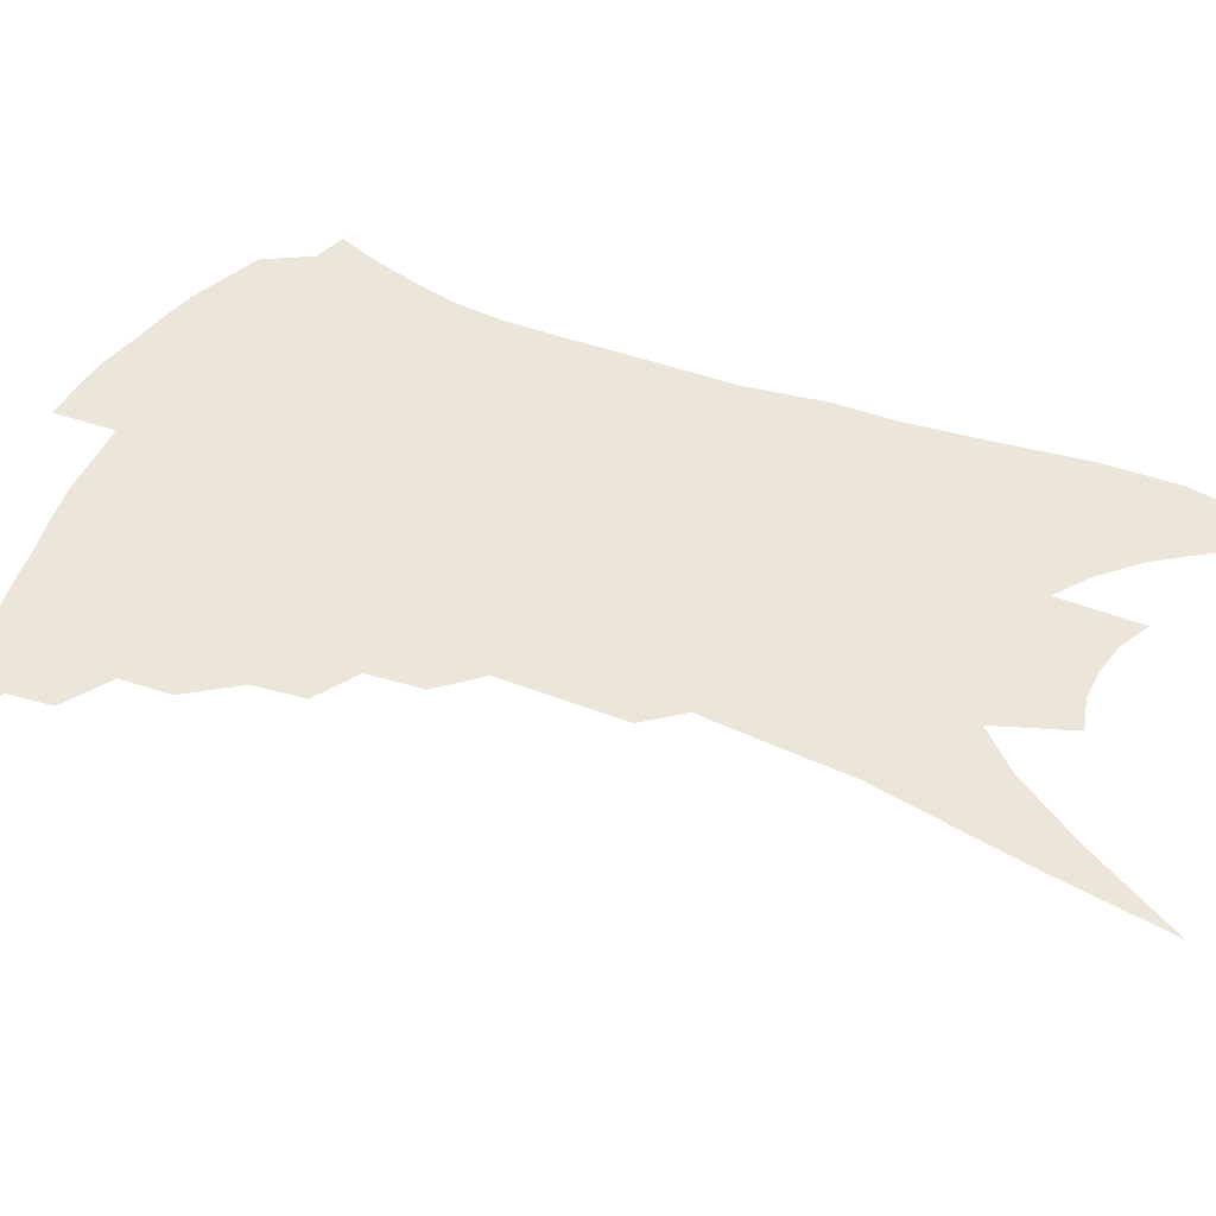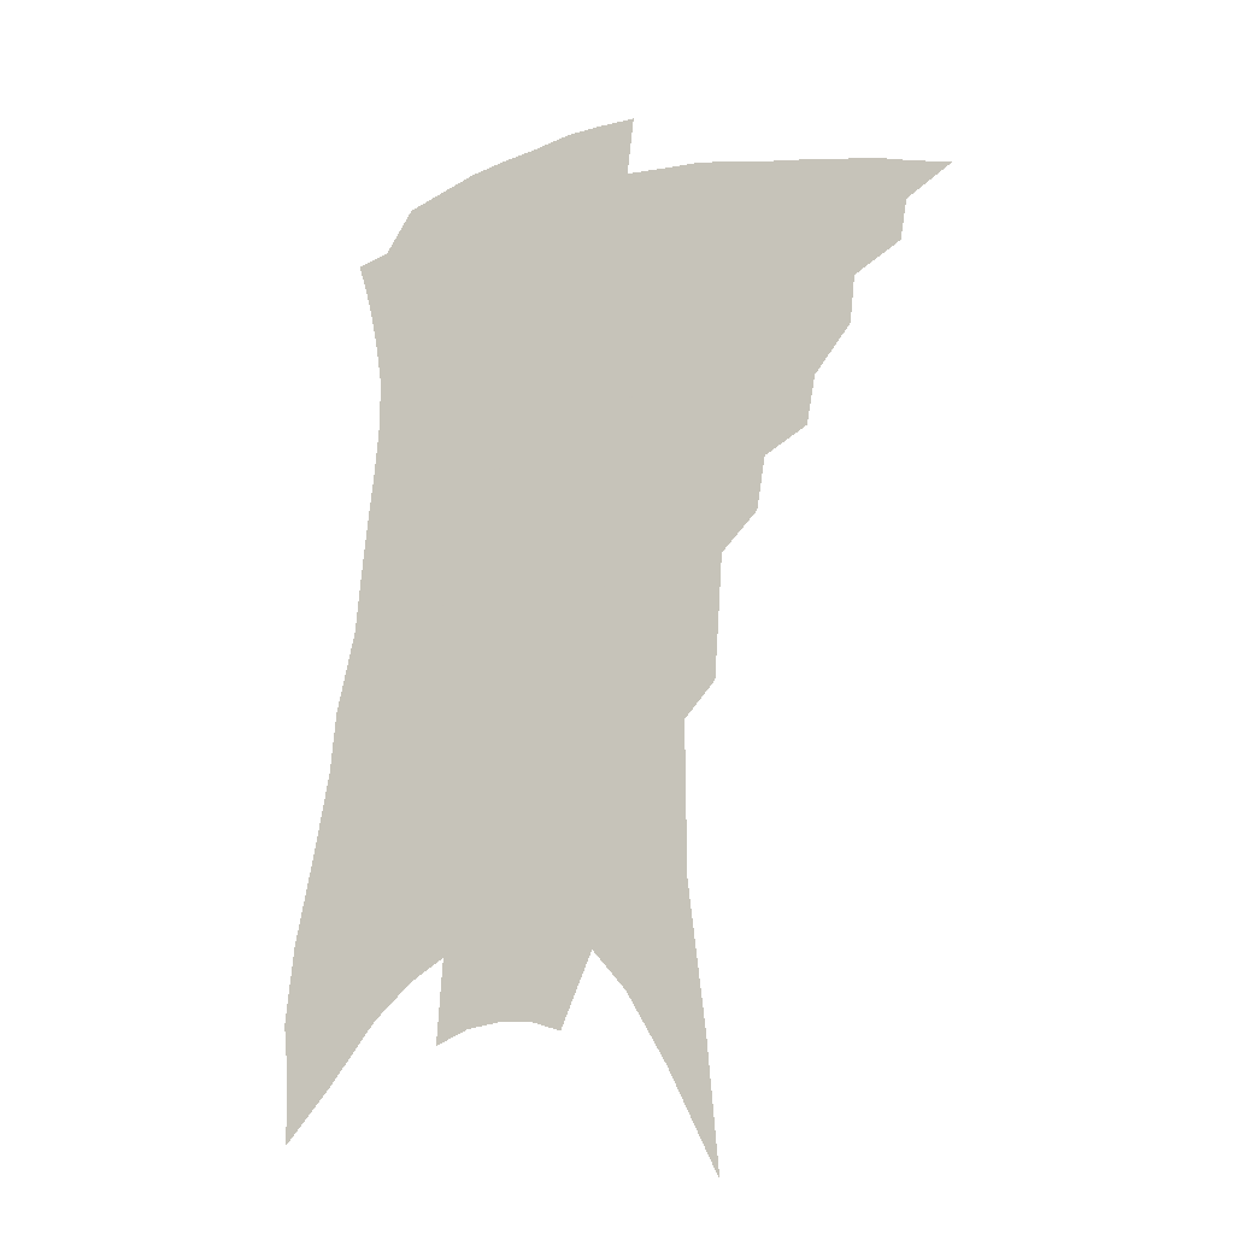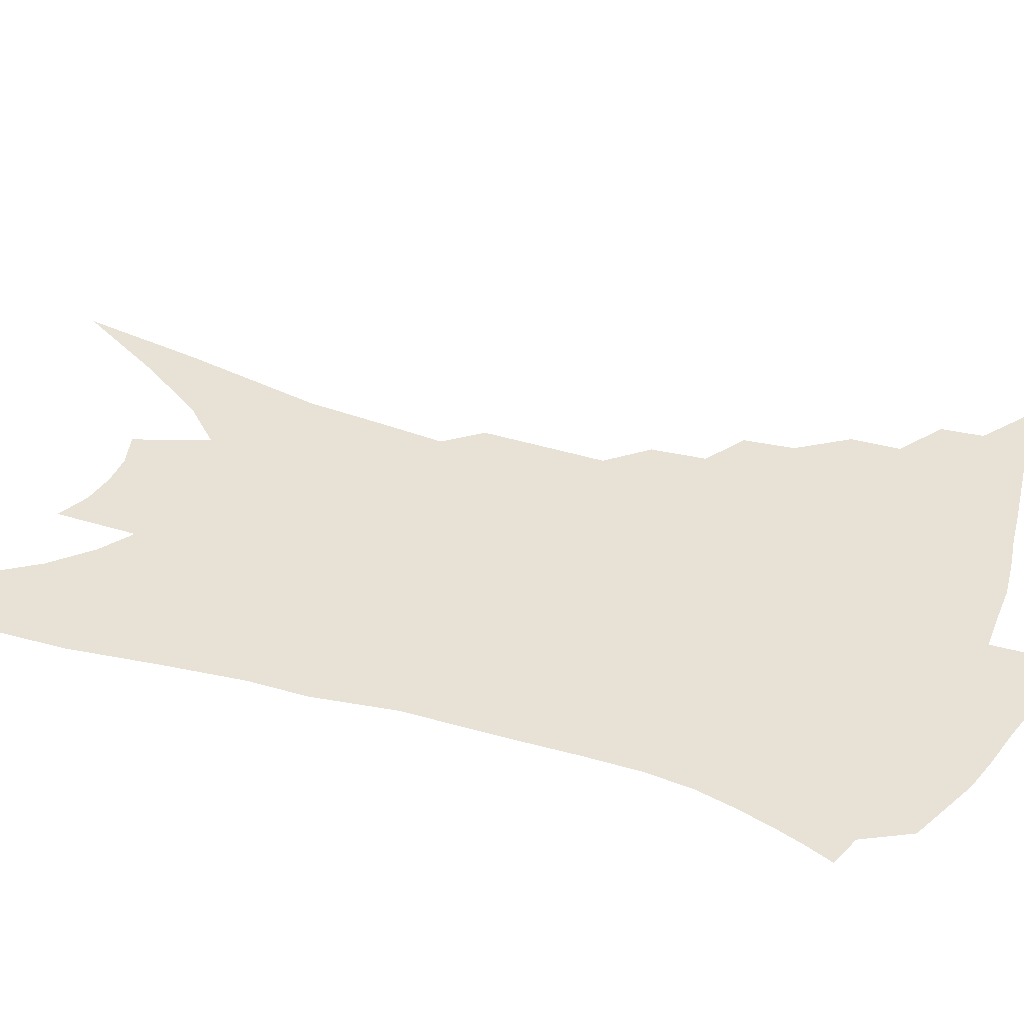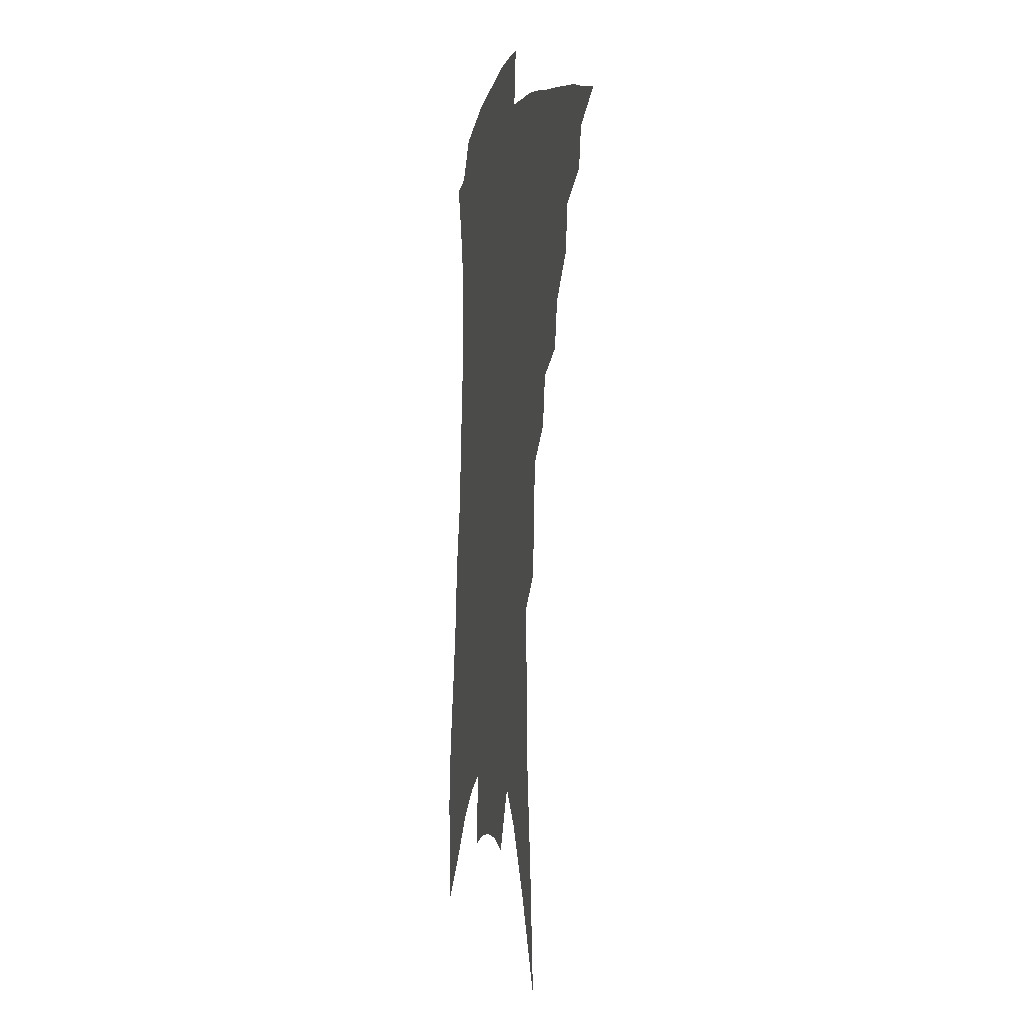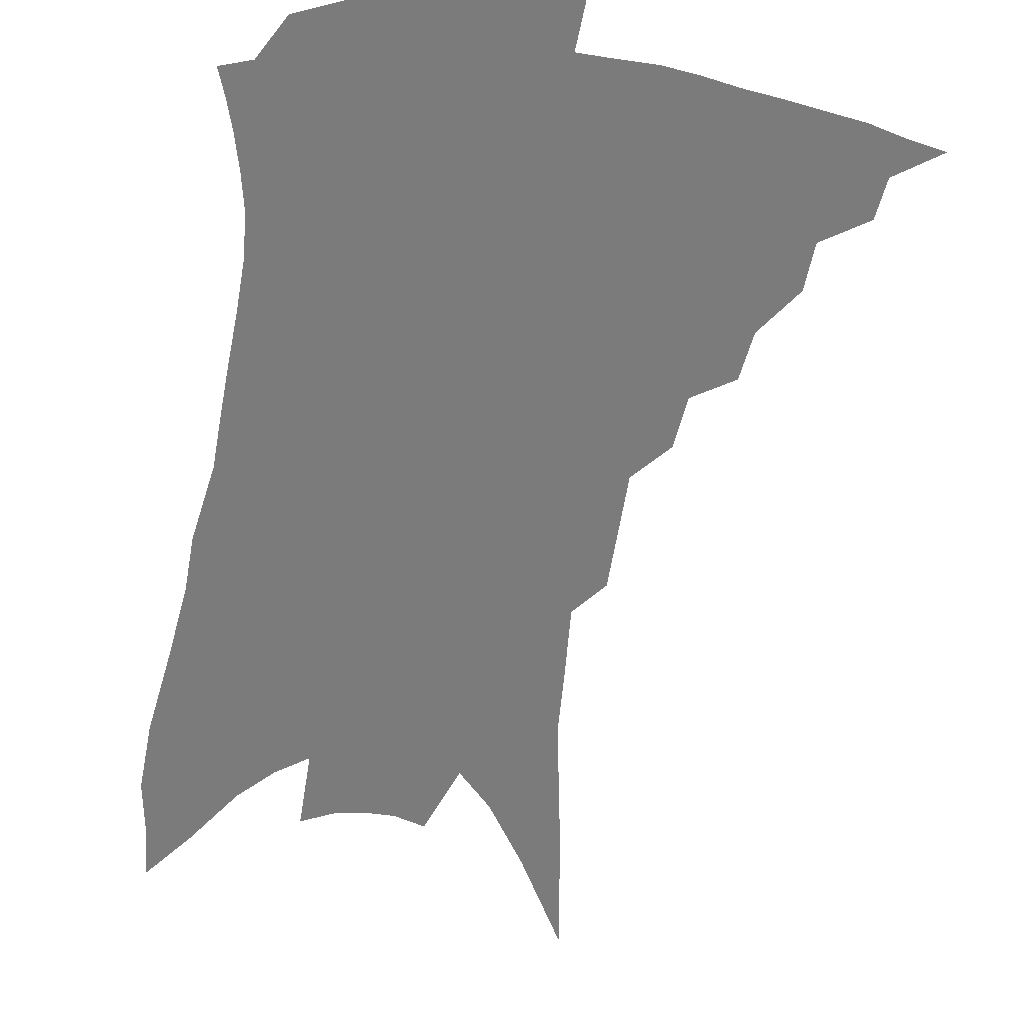
<metadata>
{"format":"obj","ext":"obj","renderer":"f3d","projection":"perspective","resolution":1024,"background":"white","views":[{"elev":46.9,"azim":-62.3,"up":"+Z"},{"elev":-18.7,"azim":-155.5,"up":"+Y"},{"elev":40.3,"azim":114.7,"up":"+Z"},{"elev":-3.1,"azim":-103.4,"up":"+Y"},{"elev":-58.5,"azim":174.8,"up":"+Z"}]}
</metadata>
<code>
v 466.4 366.3 0
v 484 343.4 0
v 481.7 356.9 0
v 478.5 369.3 0
v 501 318.8 0
v 499.3 334.6 0
v 496.7 347.9 0
v 493.6 360 0
v 490.5 373 0
v 515.9 287.7 0
v 513 303.8 0
v 513.6 326 0
v 511.3 339.2 0
v 508.5 351 0
v 505.5 363.1 0
v 502.9 375.5 0
v 532.7 262.6 0
v 529.8 280 0
v 527.8 298.3 0
v 527.4 318 0
v 525 329.9 0
v 522.7 342 0
v 520.4 353.8 0
v 518 365.5 0
v 515.1 378 0
v 547.1 210.7 0
v 545.8 229.4 0
v 544.4 250.7 0
v 542.5 272.3 0
v 540.9 290.8 0
v 539.2 306 0
v 538.2 321.7 0
v 536.2 333.2 0
v 534.1 344.5 0
v 531.9 356.1 0
v 529.8 367.9 0
v 527.3 380.2 0
v 547.6 63.89 0
v 551.3 105.6 0
v 556.8 152.9 0
v 556.8 175.1 0
v 557.1 199.7 0
v 556.5 220.8 0
v 555.6 242.5 0
v 553.6 259.1 0
v 552.7 281.5 0
v 551.1 295.9 0
v 549.8 310.3 0
v 548.8 323.9 0
v 547.3 335.5 0
v 545.2 346.6 0
v 543.5 358.1 0
v 541.7 370 0
v 539.4 382.9 0
v 563.5 96.88 0
v 566.3 136.1 0
v 567 162.9 0
v 567.2 188.3 0
v 567.4 213.8 0
v 566.3 232.9 0
v 564.4 247.7 0
v 563.5 269.2 0
v 562.2 284.9 0
v 561.3 300.4 0
v 560.5 314.6 0
v 559.5 326.7 0
v 558.5 337.6 0
v 557.3 348.7 0
v 555.1 359.9 0
v 553.9 371.5 0
v 551.3 385 0
v 576.4 119.6 0
v 577.7 152.2 0
v 577.1 174.3 0
v 576.8 199.2 0
v 576.6 221.3 0
v 575.2 238.8 0
v 573.8 255.9 0
v 573 275.5 0
v 572.1 290.4 0
v 571.2 304 0
v 570.5 316.3 0
v 569.5 327.4 0
v 570.1 340.5 0
v 568.7 350.5 0
v 567.9 361.1 0
v 565.6 373 0
v 563.7 385.7 0
v 587.4 132.6 0
v 587.5 160.7 0
v 586.6 184.6 0
v 585.4 203.6 0
v 585.5 225 0
v 583.9 244.2 0
v 582.9 260.1 0
v 582.3 280.2 0
v 581.3 292 0
v 580.9 305.9 0
v 580.9 319.5 0
v 580.1 330 0
v 579.9 340.8 0
v 579.3 351.3 0
v 578.6 362.1 0
v 577.5 373.3 0
v 575.5 386.6 0
v 573.4 406.3 0
v 597.5 109.3 0
v 597.4 140.5 0
v 596.7 163.2 0
v 595.4 186.1 0
v 594.9 193.3 0
v 593.8 228.2 0
v 592.8 242.8 0
v 591.9 266.1 0
v 591.2 281 0
v 590.8 295.6 0
v 590.5 308.1 0
v 590.5 320.9 0
v 590.6 332 0
v 590.2 341.6 0
v 590.2 352.2 0
v 589.6 362.9 0
v 588.5 374.6 0
v 587 388.7 0
v 585.1 406.3 0
v 607.7 112.8 0
v 607.1 141.7 0
v 606 166.9 0
v 604.9 186.8 0
v 604.2 211.6 0
v 602.4 231.7 0
v 601.6 247.8 0
v 600.7 266.1 0
v 600.1 282.2 0
v 599.8 295.4 0
v 599.7 307.3 0
v 599.9 320.5 0
v 600.1 331.5 0
v 600.6 342.4 0
v 600.6 352.5 0
v 600.6 363 0
v 599.8 374.9 0
v 598.8 388.3 0
v 596.9 405.7 0
v 617.9 113.3 0
v 616.7 141.6 0
v 615.2 168.2 0
v 614 190.9 0
v 612.8 212.3 0
v 611.3 229.7 0
v 610.1 251 0
v 609.6 265.5 0
v 608.9 282 0
v 608.8 295.7 0
v 609 309 0
v 609.3 320.9 0
v 610 332.4 0
v 610.5 342.5 0
v 611 352.4 0
v 611.3 362.9 0
v 611.2 374 0
v 611 386.1 0
v 609.1 403.1 0
v 628.2 112 0
v 627 136.7 0
v 624.8 165.9 0
v 623.1 189.7 0
v 621.6 211.8 0
v 619.9 232.9 0
v 619.4 247.6 0
v 618.2 266.1 0
v 617.7 281.2 0
v 617.5 295.8 0
v 617.9 307.8 0
v 618.4 320.5 0
v 619.2 331.9 0
v 620.1 341.6 0
v 621.6 352.2 0
v 622.5 362 0
v 622.4 372.8 0
v 622.4 384.5 0
v 620.8 401.2 0
v 638.9 107.6 0
v 637.1 134.3 0
v 634.8 161.7 0
v 632 190.4 0
v 630.8 209 0
v 629.4 227.7 0
v 628.4 245.3 0
v 627.4 262.4 0
v 627 277.4 0
v 626.7 292.4 0
v 626.7 306.5 0
v 627.3 321.1 0
v 628.3 330.7 0
v 629.3 340.1 0
v 631.3 351.8 0
v 632.5 361.1 0
v 633.3 370.9 0
v 634.1 381.2 0
v 632.3 398.8 0
v 648.1 127.5 0
v 645.6 154.5 0
v 642.8 181.4 0
v 640.6 203.8 0
v 638.6 224.8 0
v 637.7 241.7 0
v 636.8 258.2 0
v 636.6 272.4 0
v 635.5 290.2 0
v 635.4 305.7 0
v 636.1 317.9 0
v 637.2 329.7 0
v 638.7 340 0
v 640.4 350.3 0
v 642 359.9 0
v 643.3 369.5 0
v 644.3 379.8 0
v 644 394.6 0
v 660.3 116.6 0
v 658 142.4 0
v 654.2 171.3 0
v 652.8 191.5 0
v 649.4 216.1 0
v 647.9 234.7 0
v 646.8 252.2 0
v 645.9 268.5 0
v 644.8 285.6 0
v 644.4 301.5 0
v 645.1 314 0
v 645.7 328.2 0
v 647.5 338 0
v 649.4 348.9 0
v 651.3 358.3 0
v 653.2 367.8 0
v 654.4 378.5 0
v 655.5 390.4 0
v 675.5 97.15 0
v 672.6 125 0
v 668.3 154.6 0
v 665.8 178 0
v 661.9 203.2 0
v 660.3 222.5 0
v 659.6 239.4 0
v 657 259.6 0
v 654.8 278.8 0
v 654.6 293.8 0
v 654.4 309 0
v 654.3 324.1 0
v 656.4 334.4 0
v 658 346.8 0
v 660.6 356.1 0
v 662.9 366 0
v 664.5 376.3 0
v 690.1 80.66 0
v 690.4 100.4 0
v 692.2 117.6 0
v 689.8 141.9 0
v 683.9 171.5 0
v 679.4 197.2 0
v 677.7 216.3 0
v 671.9 242.8 0
v 670.4 260.5 0
v 668.7 278.2 0
v 666.7 296.6 0
v 665.2 314.5 0
v 665.4 329.5 0
v 667.2 341.5 0
v 669.6 354 0
v 672.1 364.1 0
v 674.9 373.5 0
v 721 391 0
f 3 4 1
f 6 7 2
f 2 7 3
f 7 8 3
f 3 8 4
f 8 9 4
f 11 12 5
f 5 12 6
f 12 13 6
f 6 13 7
f 13 14 7
f 7 14 8
f 14 15 8
f 8 15 9
f 15 16 9
f 18 19 10
f 10 19 11
f 19 20 11
f 11 20 12
f 20 21 12
f 12 21 13
f 21 22 13
f 13 22 14
f 22 23 14
f 14 23 15
f 23 24 15
f 15 24 16
f 24 25 16
f 28 29 17
f 17 29 18
f 29 30 18
f 18 30 19
f 30 31 19
f 19 31 20
f 31 32 20
f 20 32 21
f 32 33 21
f 21 33 22
f 33 34 22
f 22 34 23
f 34 35 23
f 23 35 24
f 35 36 24
f 24 36 25
f 36 37 25
f 42 43 26
f 26 43 27
f 43 44 27
f 27 44 28
f 44 45 28
f 28 45 29
f 45 46 29
f 29 46 30
f 46 47 30
f 30 47 31
f 47 48 31
f 31 48 32
f 48 49 32
f 32 49 33
f 49 50 33
f 33 50 34
f 50 51 34
f 34 51 35
f 51 52 35
f 35 52 36
f 52 53 36
f 36 53 37
f 53 54 37
f 38 55 39
f 55 56 39
f 39 56 40
f 56 57 40
f 40 57 41
f 57 58 41
f 41 58 42
f 58 59 42
f 42 59 43
f 59 60 43
f 43 60 44
f 60 61 44
f 44 61 45
f 61 62 45
f 45 62 46
f 62 63 46
f 46 63 47
f 63 64 47
f 47 64 48
f 64 65 48
f 48 65 49
f 65 66 49
f 49 66 50
f 66 67 50
f 50 67 51
f 67 68 51
f 51 68 52
f 68 69 52
f 52 69 53
f 69 70 53
f 53 70 54
f 70 71 54
f 55 72 56
f 72 73 56
f 56 73 57
f 73 74 57
f 57 74 58
f 74 75 58
f 58 75 59
f 75 76 59
f 59 76 60
f 76 77 60
f 60 77 61
f 77 78 61
f 61 78 62
f 78 79 62
f 62 79 63
f 79 80 63
f 63 80 64
f 80 81 64
f 64 81 65
f 81 82 65
f 65 82 66
f 82 83 66
f 66 83 67
f 83 84 67
f 67 84 68
f 84 85 68
f 68 85 69
f 85 86 69
f 69 86 70
f 86 87 70
f 70 87 71
f 87 88 71
f 72 89 73
f 89 90 73
f 73 90 74
f 90 91 74
f 74 91 75
f 91 92 75
f 75 92 76
f 92 93 76
f 76 93 77
f 93 94 77
f 77 94 78
f 94 95 78
f 78 95 79
f 95 96 79
f 79 96 80
f 96 97 80
f 80 97 81
f 97 98 81
f 81 98 82
f 98 99 82
f 82 99 83
f 99 100 83
f 83 100 84
f 100 101 84
f 84 101 85
f 101 102 85
f 85 102 86
f 102 103 86
f 86 103 87
f 103 104 87
f 87 104 88
f 104 105 88
f 107 108 89
f 89 108 90
f 108 109 90
f 90 109 91
f 109 110 91
f 91 110 92
f 110 111 92
f 92 111 93
f 111 112 93
f 93 112 94
f 112 113 94
f 94 113 95
f 113 114 95
f 95 114 96
f 114 115 96
f 96 115 97
f 115 116 97
f 97 116 98
f 116 117 98
f 98 117 99
f 117 118 99
f 99 118 100
f 118 119 100
f 100 119 101
f 119 120 101
f 101 120 102
f 120 121 102
f 102 121 103
f 121 122 103
f 103 122 104
f 122 123 104
f 104 123 105
f 123 124 105
f 105 124 106
f 124 125 106
f 107 126 108
f 126 127 108
f 108 127 109
f 127 128 109
f 109 128 110
f 128 129 110
f 110 129 111
f 129 130 111
f 111 130 112
f 130 131 112
f 112 131 113
f 131 132 113
f 113 132 114
f 132 133 114
f 114 133 115
f 133 134 115
f 115 134 116
f 134 135 116
f 116 135 117
f 135 136 117
f 117 136 118
f 136 137 118
f 118 137 119
f 137 138 119
f 119 138 120
f 138 139 120
f 120 139 121
f 139 140 121
f 121 140 122
f 140 141 122
f 122 141 123
f 141 142 123
f 123 142 124
f 142 143 124
f 124 143 125
f 143 144 125
f 126 145 127
f 145 146 127
f 127 146 128
f 146 147 128
f 128 147 129
f 147 148 129
f 129 148 130
f 148 149 130
f 130 149 131
f 149 150 131
f 131 150 132
f 150 151 132
f 132 151 133
f 151 152 133
f 133 152 134
f 152 153 134
f 134 153 135
f 153 154 135
f 135 154 136
f 154 155 136
f 136 155 137
f 155 156 137
f 137 156 138
f 156 157 138
f 138 157 139
f 157 158 139
f 139 158 140
f 158 159 140
f 140 159 141
f 159 160 141
f 141 160 142
f 160 161 142
f 142 161 143
f 161 162 143
f 143 162 144
f 162 163 144
f 145 164 146
f 164 165 146
f 146 165 147
f 165 166 147
f 147 166 148
f 166 167 148
f 148 167 149
f 167 168 149
f 149 168 150
f 168 169 150
f 150 169 151
f 169 170 151
f 151 170 152
f 170 171 152
f 152 171 153
f 171 172 153
f 153 172 154
f 172 173 154
f 154 173 155
f 173 174 155
f 155 174 156
f 174 175 156
f 156 175 157
f 175 176 157
f 157 176 158
f 176 177 158
f 158 177 159
f 177 178 159
f 159 178 160
f 178 179 160
f 160 179 161
f 179 180 161
f 161 180 162
f 180 181 162
f 162 181 163
f 181 182 163
f 164 183 165
f 183 184 165
f 165 184 166
f 184 185 166
f 166 185 167
f 185 186 167
f 167 186 168
f 186 187 168
f 168 187 169
f 187 188 169
f 169 188 170
f 188 189 170
f 170 189 171
f 189 190 171
f 171 190 172
f 190 191 172
f 172 191 173
f 191 192 173
f 173 192 174
f 192 193 174
f 174 193 175
f 193 194 175
f 175 194 176
f 194 195 176
f 176 195 177
f 195 196 177
f 177 196 178
f 196 197 178
f 178 197 179
f 197 198 179
f 179 198 180
f 198 199 180
f 180 199 181
f 199 200 181
f 181 200 182
f 200 201 182
f 184 202 185
f 202 203 185
f 185 203 186
f 203 204 186
f 186 204 187
f 204 205 187
f 187 205 188
f 205 206 188
f 188 206 189
f 206 207 189
f 189 207 190
f 207 208 190
f 190 208 191
f 208 209 191
f 191 209 192
f 209 210 192
f 192 210 193
f 210 211 193
f 193 211 194
f 211 212 194
f 194 212 195
f 212 213 195
f 195 213 196
f 213 214 196
f 196 214 197
f 214 215 197
f 197 215 198
f 215 216 198
f 198 216 199
f 216 217 199
f 199 217 200
f 217 218 200
f 200 218 201
f 218 219 201
f 202 220 203
f 220 221 203
f 203 221 204
f 221 222 204
f 204 222 205
f 222 223 205
f 205 223 206
f 223 224 206
f 206 224 207
f 224 225 207
f 207 225 208
f 225 226 208
f 208 226 209
f 226 227 209
f 209 227 210
f 227 228 210
f 210 228 211
f 228 229 211
f 211 229 212
f 229 230 212
f 212 230 213
f 230 231 213
f 213 231 214
f 231 232 214
f 214 232 215
f 232 233 215
f 215 233 216
f 233 234 216
f 216 234 217
f 234 235 217
f 217 235 218
f 235 236 218
f 218 236 219
f 236 237 219
f 220 238 221
f 238 239 221
f 221 239 222
f 239 240 222
f 222 240 223
f 240 241 223
f 223 241 224
f 241 242 224
f 224 242 225
f 242 243 225
f 225 243 226
f 243 244 226
f 226 244 227
f 244 245 227
f 227 245 228
f 245 246 228
f 228 246 229
f 246 247 229
f 229 247 230
f 247 248 230
f 230 248 231
f 248 249 231
f 231 249 232
f 249 250 232
f 232 250 233
f 250 251 233
f 233 251 234
f 251 252 234
f 234 252 235
f 252 253 235
f 235 253 236
f 253 254 236
f 236 254 237
f 238 255 239
f 255 256 239
f 239 256 240
f 256 257 240
f 240 257 241
f 257 258 241
f 241 258 242
f 258 259 242
f 242 259 243
f 259 260 243
f 243 260 244
f 260 261 244
f 244 261 245
f 261 262 245
f 245 262 246
f 262 263 246
f 246 263 247
f 263 264 247
f 247 264 248
f 264 265 248
f 248 265 249
f 265 266 249
f 249 266 250
f 266 267 250
f 250 267 251
f 267 268 251
f 251 268 252
f 268 269 252
f 252 269 253
f 269 270 253
f 253 270 254
f 270 271 254

</code>
